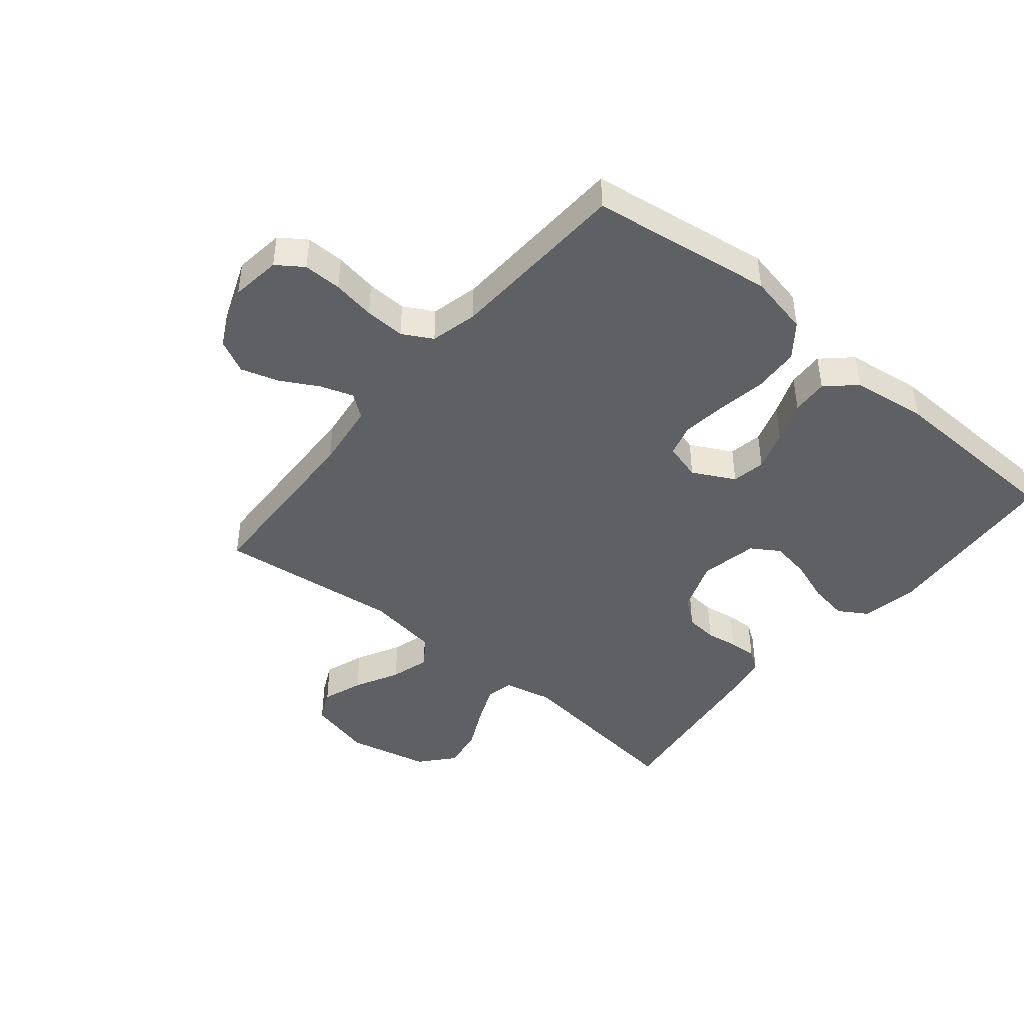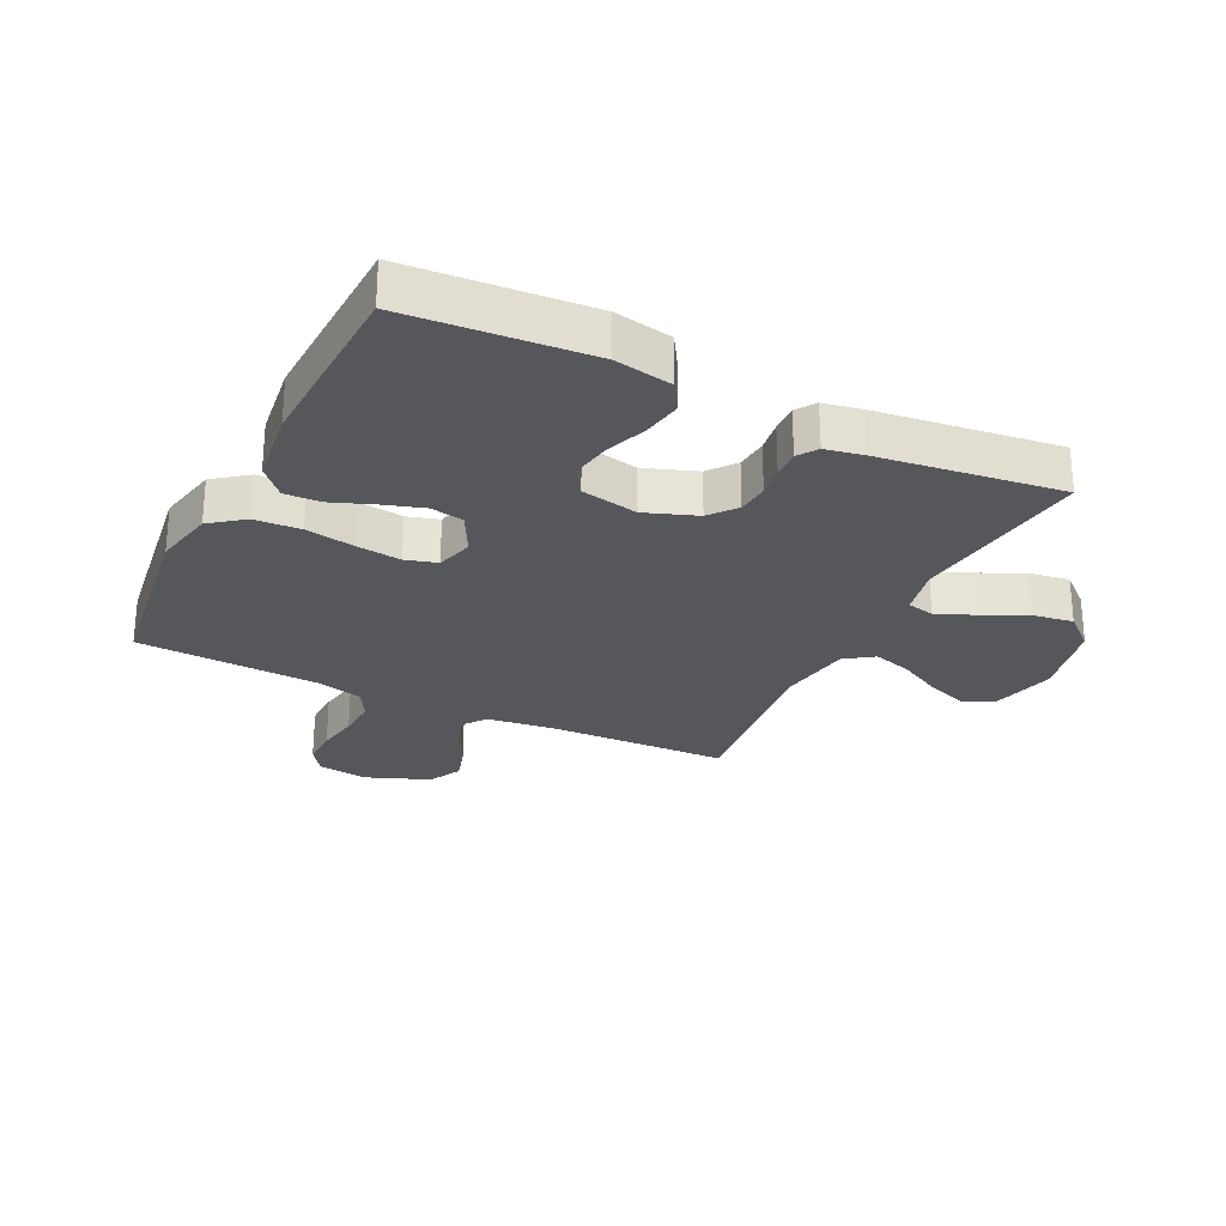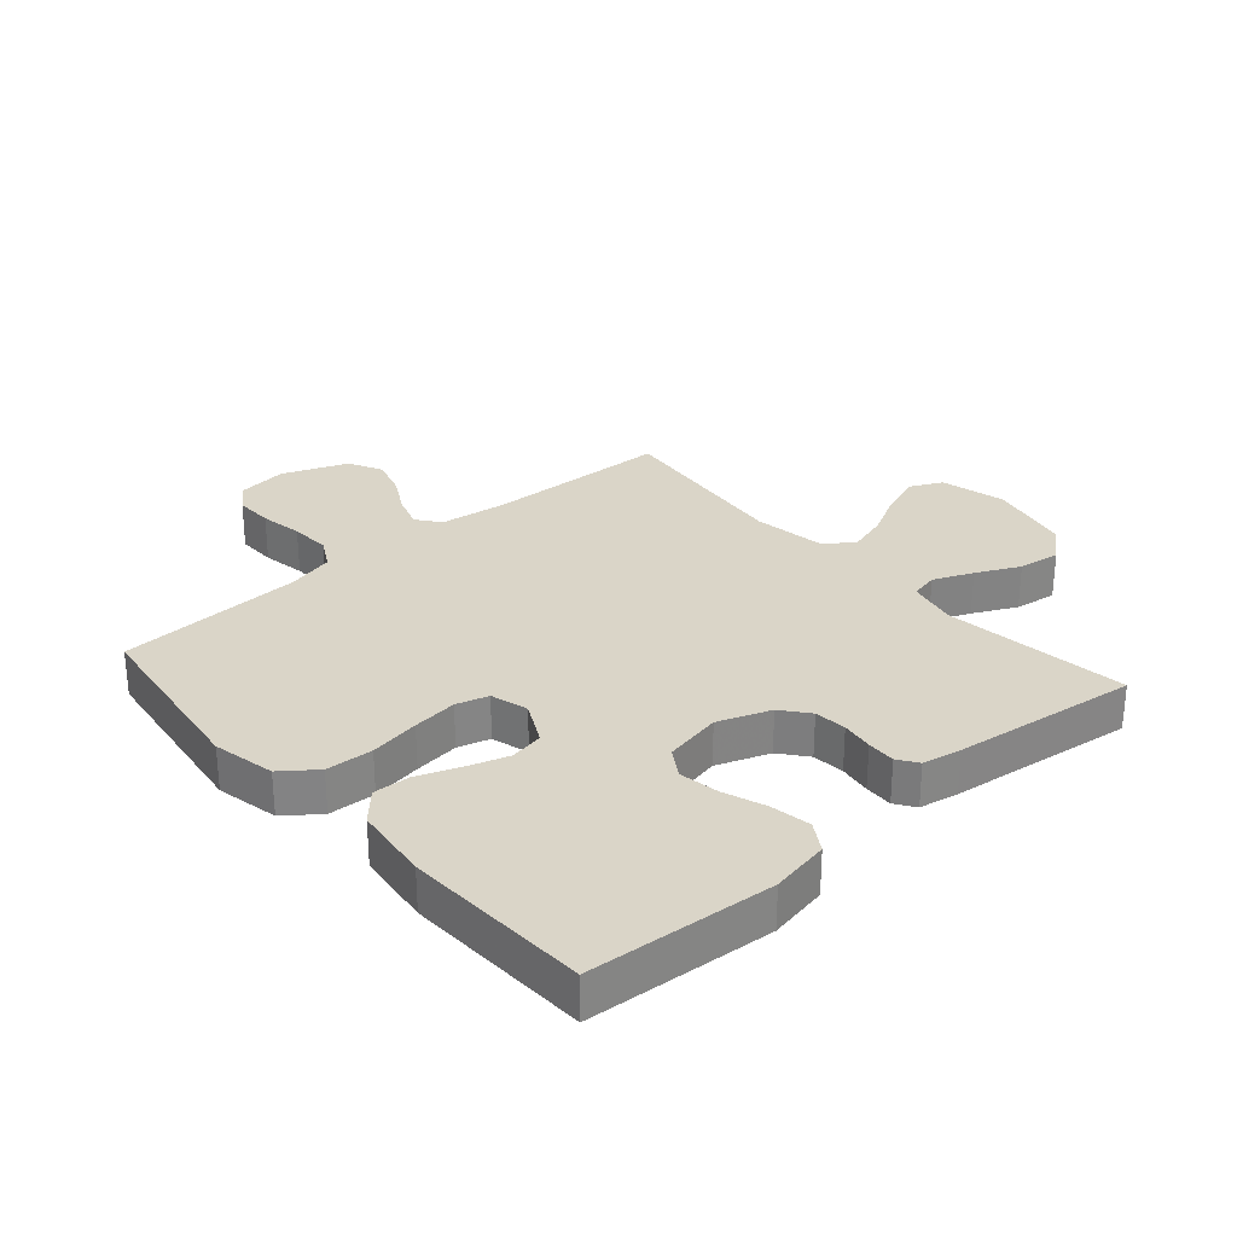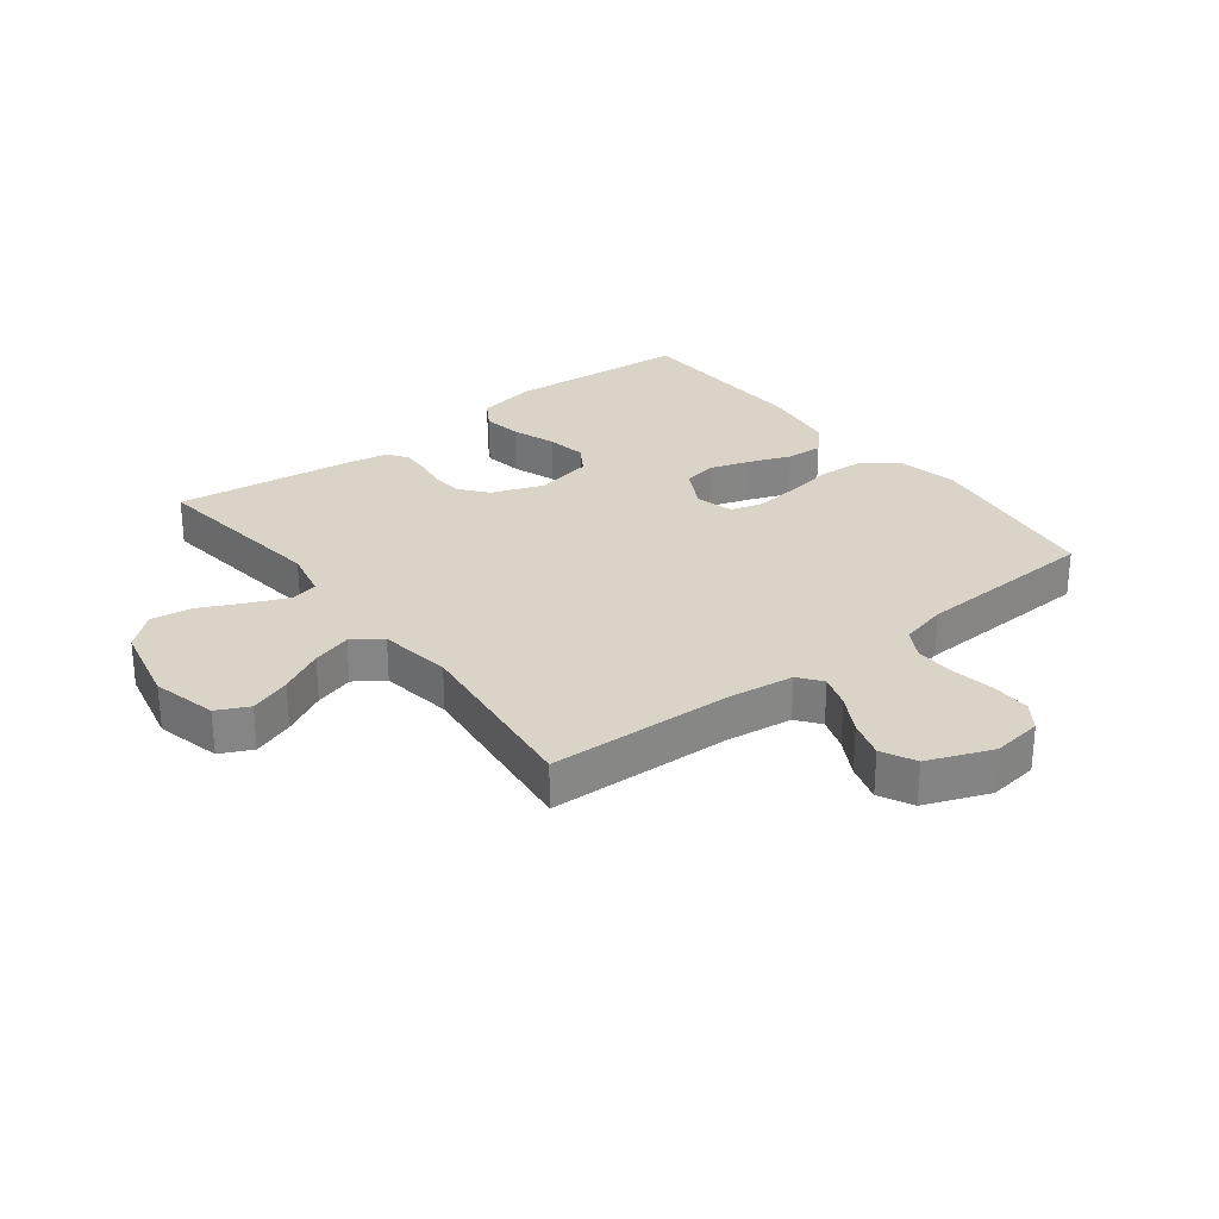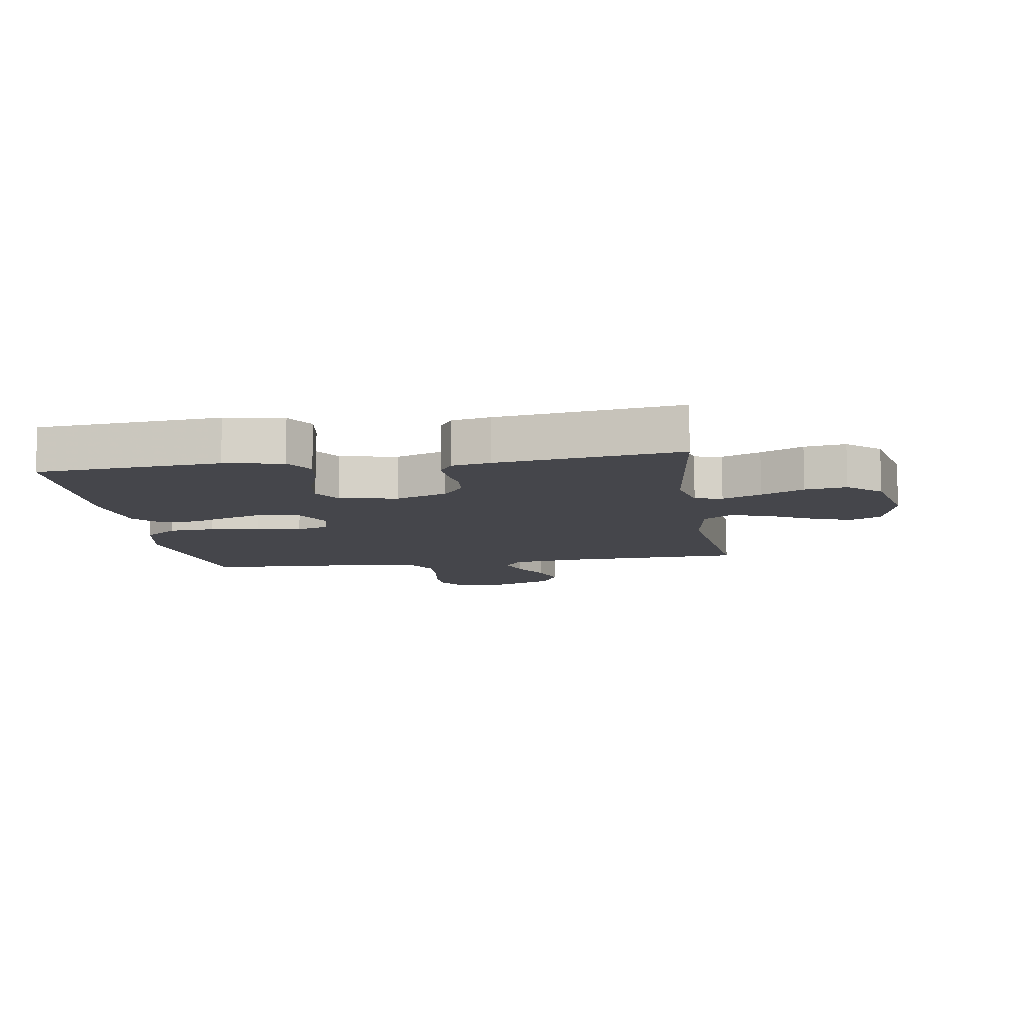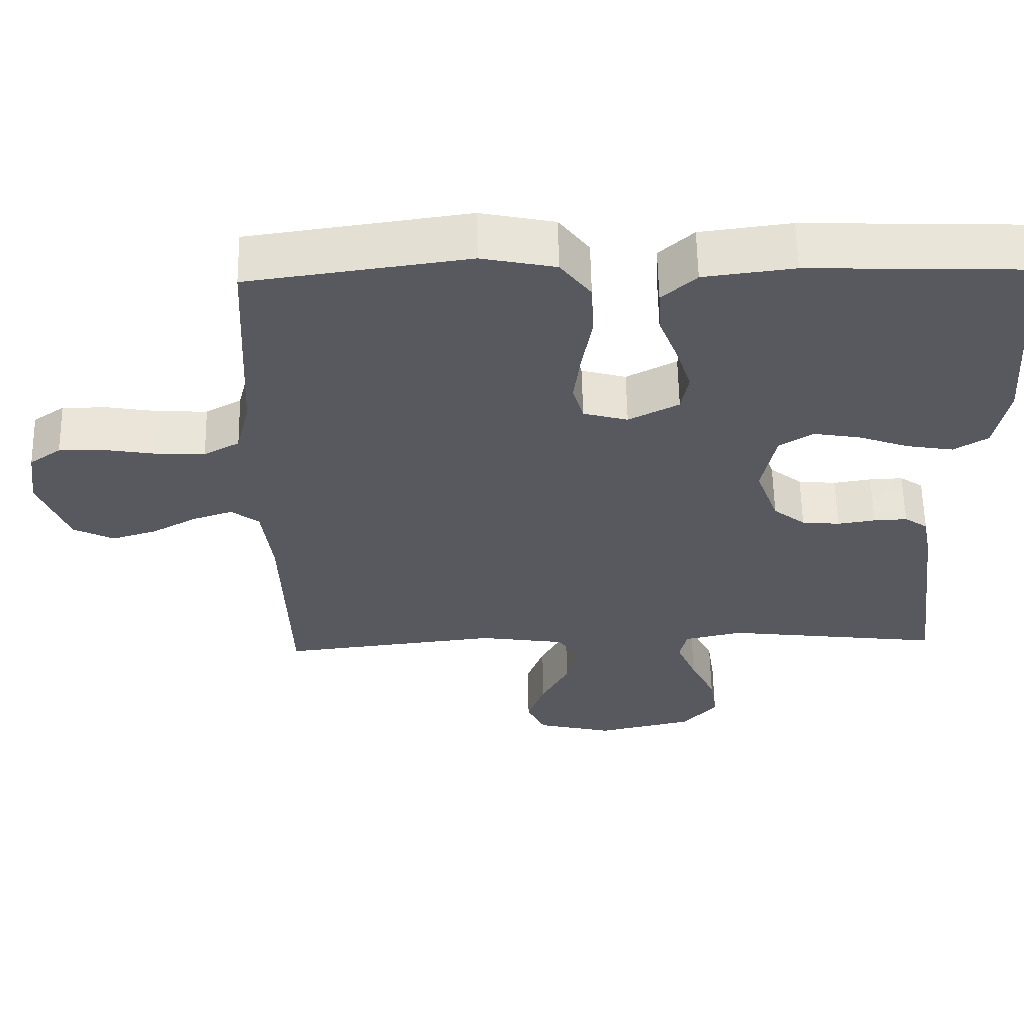
<metadata>
{"format":"obj","ext":"obj","renderer":"f3d","projection":"perspective","resolution":1024,"background":"white","views":[{"elev":-44.5,"azim":-39.5,"up":"+Y"},{"elev":-26.7,"azim":63.8,"up":"+Y"},{"elev":29.1,"azim":48.8,"up":"+Y"},{"elev":28.5,"azim":-127.6,"up":"+Y"},{"elev":-10.0,"azim":98.9,"up":"+Y"},{"elev":59.5,"azim":-1.1,"up":"+Z"}]}
</metadata>
<code>
v 0.5 0.07 0.5
v 0.522 0.07 0.2
v 0.504 0.07 0.105
v 0.457 0.07 0.076
v 0.392 0.07 0.087
v 0.323 0.07 0.112
v 0.258 0.07 0.123
v 0.212 0.07 0.094
v 0.193 0.07 0
v 0.224 0.07 -0.085
v 0.268 0.07 -0.12
v 0.32 0.07 -0.125
v 0.372 0.07 -0.117
v 0.418 0.07 -0.115
v 0.45 0.07 -0.137
v 0.462 0.07 -0.2
v 0.5 0.07 -0.5
v 0.2 0.07 -0.463
v 0.12 0.07 -0.481
v 0.11 0.07 -0.526
v 0.137 0.07 -0.59
v 0.171 0.07 -0.66
v 0.181 0.07 -0.728
v 0.134 0.07 -0.782
v 0 0.07 -0.812
v -0.105 0.07 -0.786
v -0.13 0.07 -0.734
v -0.106 0.07 -0.667
v -0.068 0.07 -0.595
v -0.049 0.07 -0.531
v -0.082 0.07 -0.484
v -0.2 0.07 -0.466
v -0.5 0.07 -0.5
v -0.51 0.07 -0.2
v -0.524 0.07 -0.091
v -0.562 0.07 -0.062
v -0.616 0.07 -0.08
v -0.678 0.07 -0.114
v -0.74 0.07 -0.133
v -0.795 0.07 -0.105
v -0.836 0.07 0
v -0.825 0.07 0.082
v -0.782 0.07 0.112
v -0.719 0.07 0.111
v -0.649 0.07 0.099
v -0.583 0.07 0.096
v -0.534 0.07 0.123
v -0.515 0.07 0.2
v -0.5 0.07 0.5
v -0.2 0.07 0.542
v -0.099 0.07 0.521
v -0.057 0.07 0.466
v -0.053 0.07 0.39
v -0.067 0.07 0.309
v -0.076 0.07 0.236
v -0.061 0.07 0.184
v 0 0.07 0.167
v 0.069 0.07 0.203
v 0.079 0.07 0.258
v 0.058 0.07 0.324
v 0.032 0.07 0.392
v 0.029 0.07 0.452
v 0.076 0.07 0.495
v 0.2 0.07 0.511
v 0.5 0 0.5
v 0.522 0 0.2
v 0.504 0 0.105
v 0.457 0 0.076
v 0.392 0 0.087
v 0.323 0 0.112
v 0.258 0 0.123
v 0.212 0 0.094
v 0.193 0 0
v 0.224 0 -0.085
v 0.268 0 -0.12
v 0.32 0 -0.125
v 0.372 0 -0.117
v 0.418 0 -0.115
v 0.45 0 -0.137
v 0.462 0 -0.2
v 0.5 0 -0.5
v 0.2 0 -0.463
v 0.12 0 -0.481
v 0.11 0 -0.526
v 0.137 0 -0.59
v 0.171 0 -0.66
v 0.181 0 -0.728
v 0.134 0 -0.782
v 0 0 -0.812
v -0.105 0 -0.786
v -0.13 0 -0.734
v -0.106 0 -0.667
v -0.068 0 -0.595
v -0.049 0 -0.531
v -0.082 0 -0.484
v -0.2 0 -0.466
v -0.5 0 -0.5
v -0.51 0 -0.2
v -0.524 0 -0.091
v -0.562 0 -0.062
v -0.616 0 -0.08
v -0.678 0 -0.114
v -0.74 0 -0.133
v -0.795 0 -0.105
v -0.836 0 0
v -0.825 0 0.082
v -0.782 0 0.112
v -0.719 0 0.111
v -0.649 0 0.099
v -0.583 0 0.096
v -0.534 0 0.123
v -0.515 0 0.2
v -0.5 0 0.5
v -0.2 0 0.542
v -0.099 0 0.521
v -0.057 0 0.466
v -0.053 0 0.39
v -0.067 0 0.309
v -0.076 0 0.236
v -0.061 0 0.184
v 0 0 0.167
v 0.069 0 0.203
v 0.079 0 0.258
v 0.058 0 0.324
v 0.032 0 0.392
v 0.029 0 0.452
v 0.076 0 0.495
v 0.2 0 0.511
f 60 61 62 63
f 59 60 63 64
f 58 59 64 1
f 51 52 53 54
f 51 54 55
f 48 49 50 51
f 47 48 51 55
f 46 47 55 56
f 42 43 44 45
f 42 45 46
f 41 42 46
f 37 38 39 40
f 36 37 40 41
f 32 33 34
f 31 32 34 35
f 26 27 28 29
f 26 29 30
f 25 26 30
f 24 25 30
f 21 22 23 24
f 20 21 24 30
f 19 20 30 31
f 15 16 17 18
f 12 13 14 15
f 12 15 18 19
f 3 4 5 6
f 3 6 7
f 58 1 2 3
f 57 58 3 7
f 36 41 46 56
f 35 36 56 57
f 11 12 19 31
f 10 11 31 35
f 9 10 35 57
f 57 7 8
f 8 9 57
f 127 126 125 124
f 128 127 124 123
f 65 128 123 122
f 118 117 116 115
f 119 118 115
f 115 114 113 112
f 119 115 112 111
f 120 119 111 110
f 109 108 107 106
f 110 109 106
f 110 106 105
f 104 103 102 101
f 105 104 101 100
f 98 97 96
f 99 98 96 95
f 93 92 91 90
f 94 93 90
f 94 90 89
f 94 89 88
f 88 87 86 85
f 94 88 85 84
f 95 94 84 83
f 82 81 80 79
f 79 78 77 76
f 83 82 79 76
f 70 69 68 67
f 71 70 67
f 67 66 65 122
f 71 67 122 121
f 120 110 105 100
f 121 120 100 99
f 95 83 76 75
f 99 95 75 74
f 121 99 74 73
f 72 71 121
f 121 73 72
f 1 65 66 2
f 2 66 67 3
f 3 67 68 4
f 4 68 69 5
f 5 69 70 6
f 6 70 71 7
f 7 71 72 8
f 8 72 73 9
f 9 73 74 10
f 10 74 75 11
f 11 75 76 12
f 12 76 77 13
f 13 77 78 14
f 14 78 79 15
f 15 79 80 16
f 16 80 81 17
f 17 81 82 18
f 18 82 83 19
f 19 83 84 20
f 20 84 85 21
f 21 85 86 22
f 22 86 87 23
f 23 87 88 24
f 24 88 89 25
f 25 89 90 26
f 26 90 91 27
f 27 91 92 28
f 28 92 93 29
f 29 93 94 30
f 30 94 95 31
f 31 95 96 32
f 32 96 97 33
f 33 97 98 34
f 34 98 99 35
f 35 99 100 36
f 36 100 101 37
f 37 101 102 38
f 38 102 103 39
f 39 103 104 40
f 40 104 105 41
f 41 105 106 42
f 42 106 107 43
f 43 107 108 44
f 44 108 109 45
f 45 109 110 46
f 46 110 111 47
f 47 111 112 48
f 48 112 113 49
f 49 113 114 50
f 50 114 115 51
f 51 115 116 52
f 52 116 117 53
f 53 117 118 54
f 54 118 119 55
f 55 119 120 56
f 56 120 121 57
f 57 121 122 58
f 58 122 123 59
f 59 123 124 60
f 60 124 125 61
f 61 125 126 62
f 62 126 127 63
f 63 127 128 64
f 64 128 65 1

</code>
